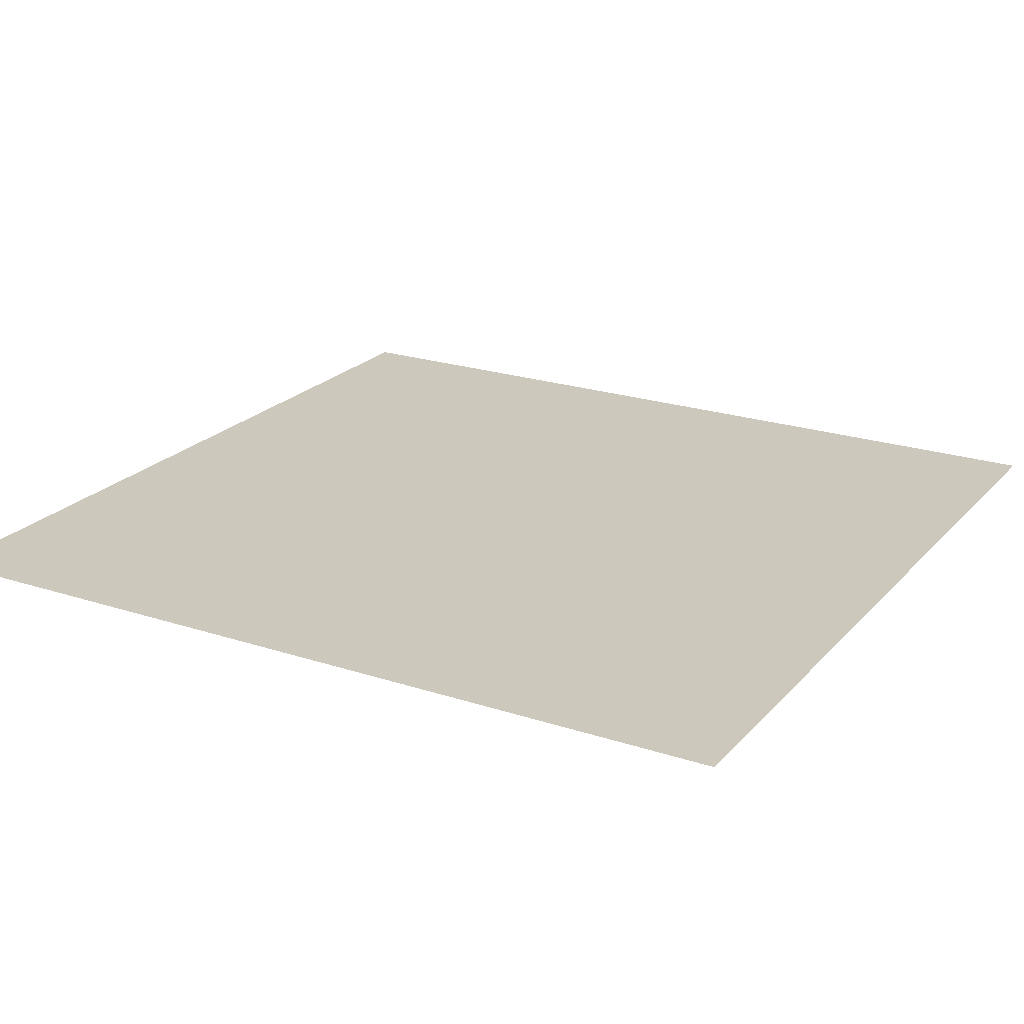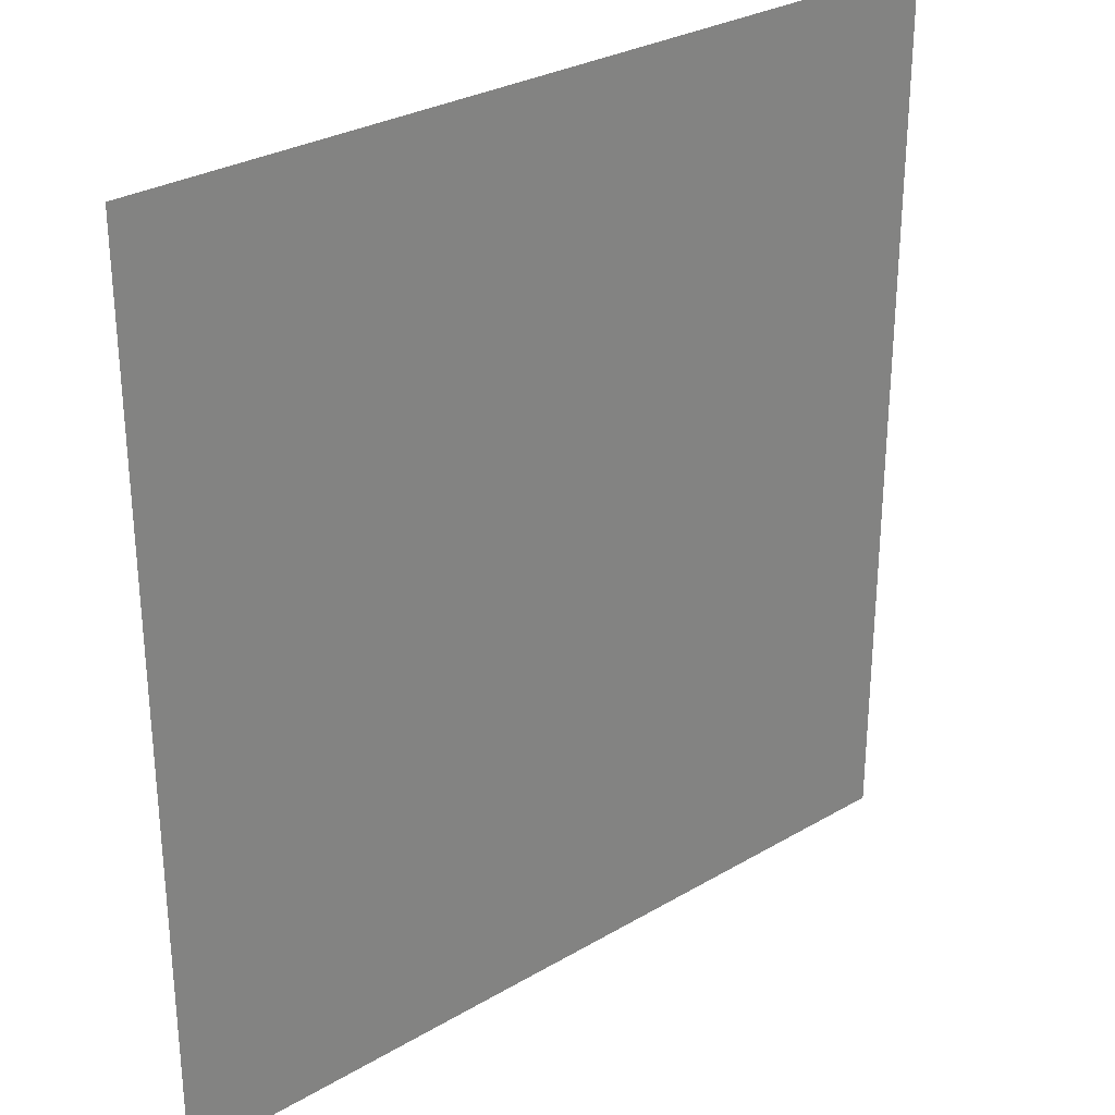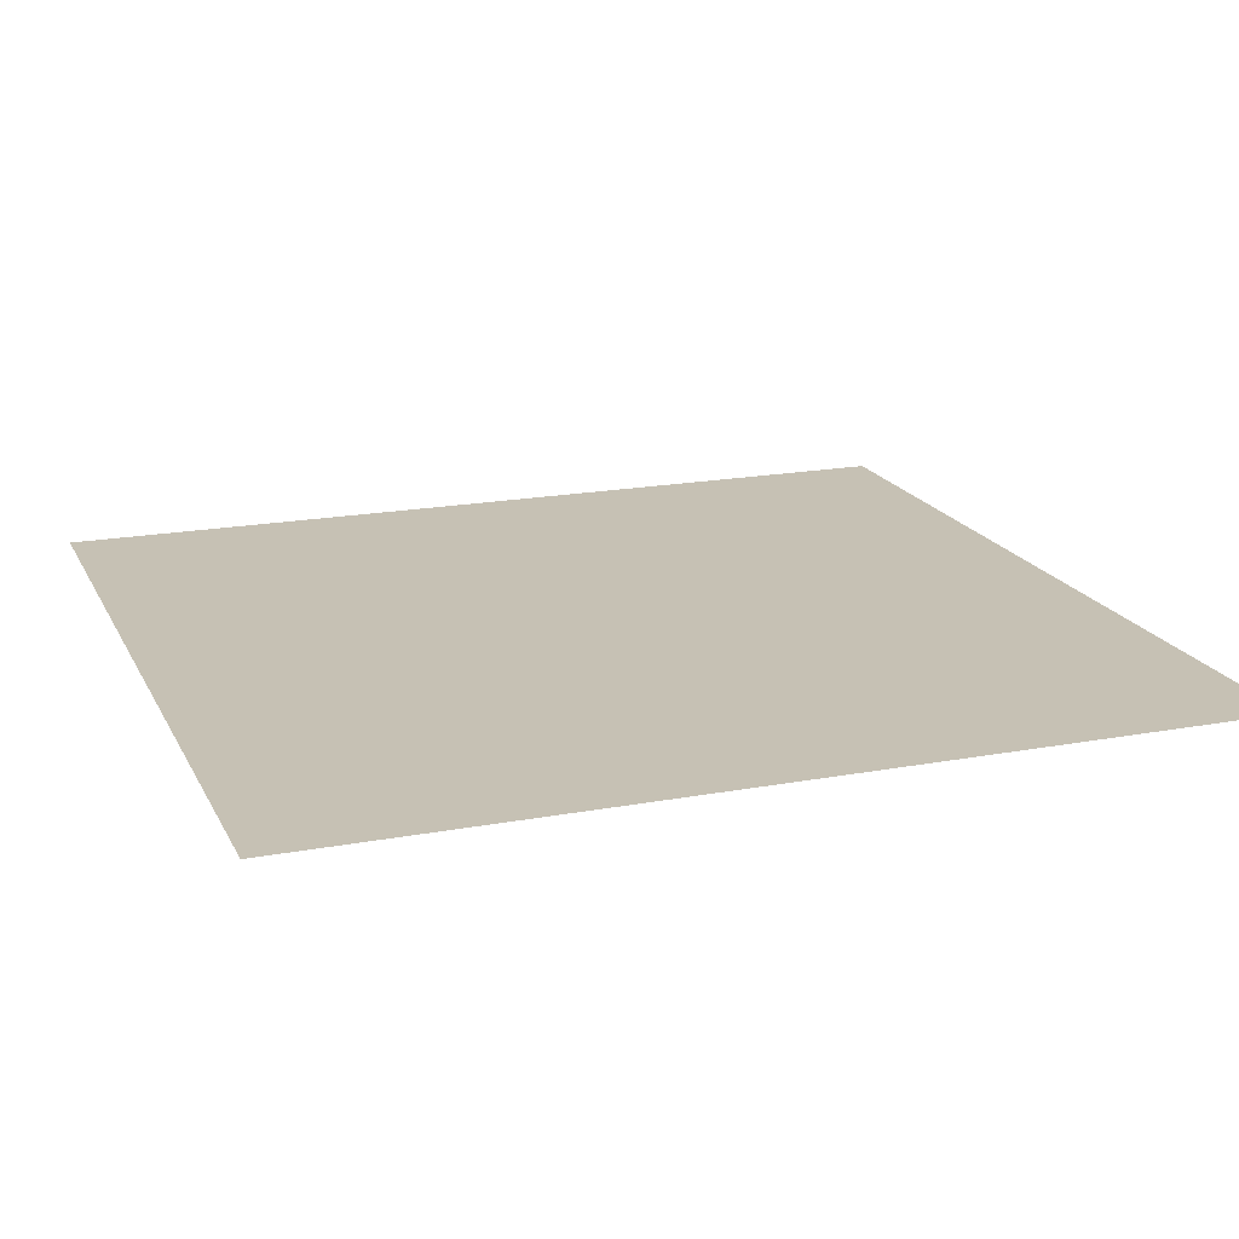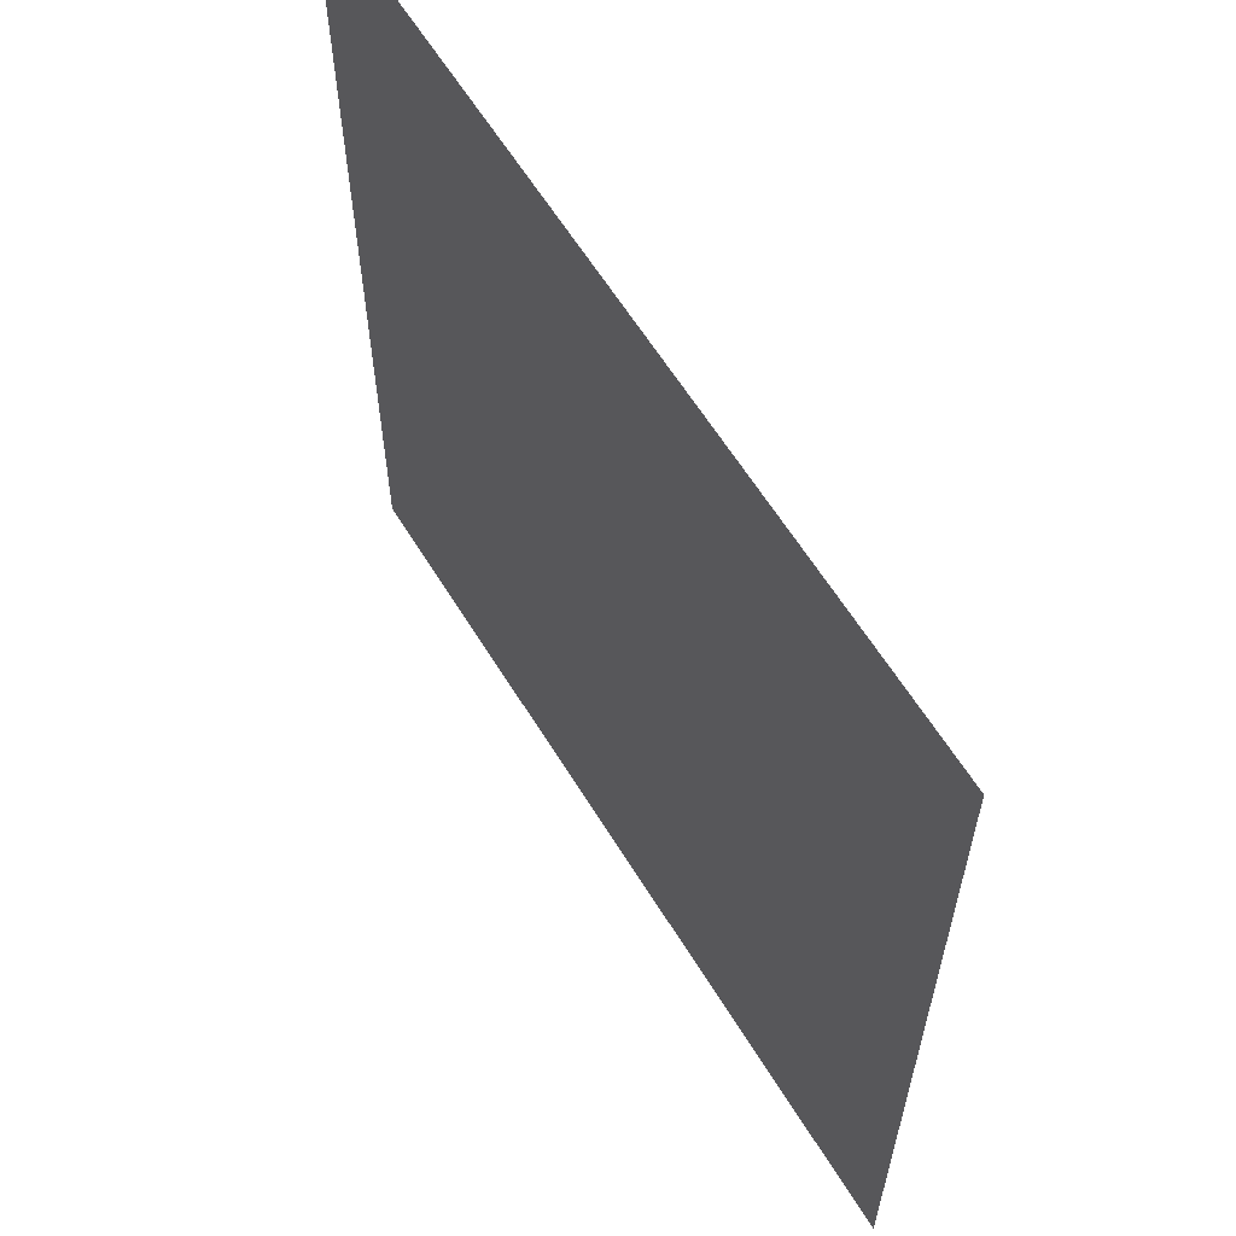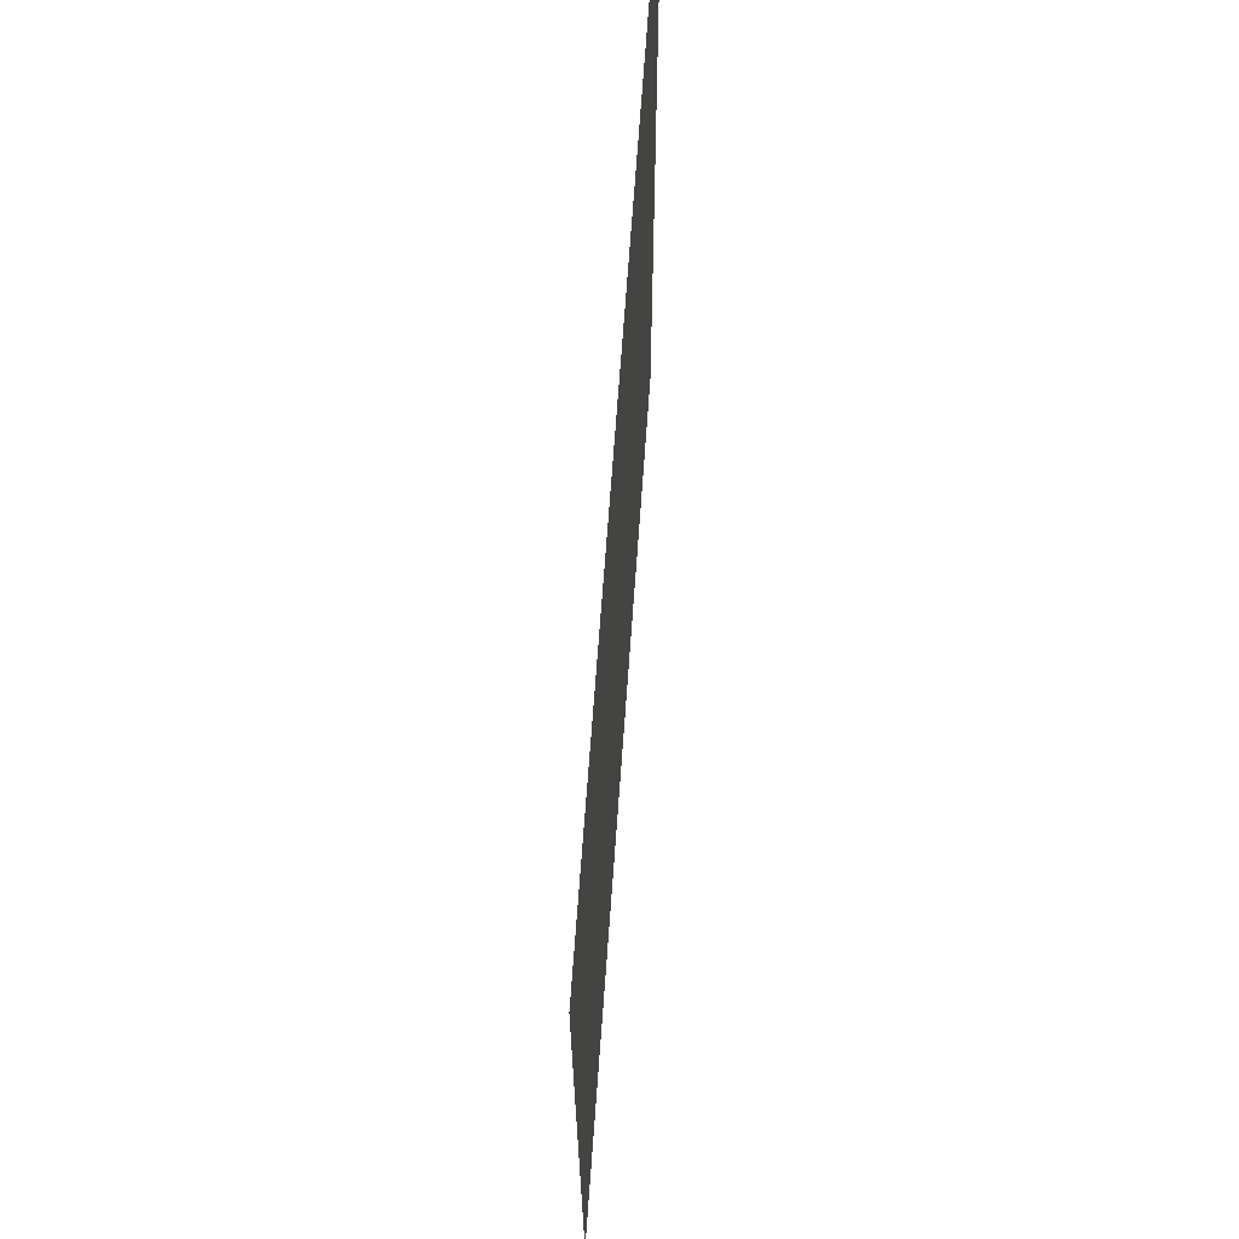
<metadata>
{"format":"obj","ext":"obj","renderer":"f3d","projection":"perspective","resolution":1024,"background":"white","views":[{"elev":22.1,"azim":119.8,"up":"+Y"},{"elev":29.4,"azim":-40.9,"up":"+Z"},{"elev":18.5,"azim":-109.8,"up":"+Y"},{"elev":61.7,"azim":58.5,"up":"+Z"},{"elev":69.2,"azim":94.1,"up":"+Z"}]}
</metadata>
<code>
g pb_Mesh124844
v 0 0 0
v 0 0 2.5
v -0.5443 -5.507e-06 -1.975e-06
v -0.5443 -5.507e-06 2.5
v 0 0 5
v -0.5443 -5.507e-06 5
v 0 0 7.5
v -0.5443 -5.507e-06 7.5
v 0 0 10
v -0.5443 -5.507e-06 10
v -1.283 -1.665e-05 -1.975e-06
v -1.283 -1.665e-05 2.5
v -1.283 -1.665e-05 5
v -1.283 -1.665e-05 7.5
v -1.283 -1.665e-05 10
v -9.513 1.393e-05 -1.975e-06
v -9.513 1.393e-05 2.5
v -9.513 1.393e-05 5
v -9.513 1.393e-05 7.5
v -9.513 1.393e-05 10
g pb_Mesh124844_0
f 3 2 1
f 3 4 2
f 4 5 2
f 4 6 5
f 6 7 5
f 6 8 7
f 8 9 7
f 8 10 9
f 11 4 3
f 11 12 4
f 12 6 4
f 12 13 6
f 13 8 6
f 13 14 8
f 14 10 8
f 14 15 10
f 16 12 11
f 16 17 12
f 17 13 12
f 17 18 13
f 18 14 13
f 18 19 14
f 19 15 14
f 19 20 15

</code>
